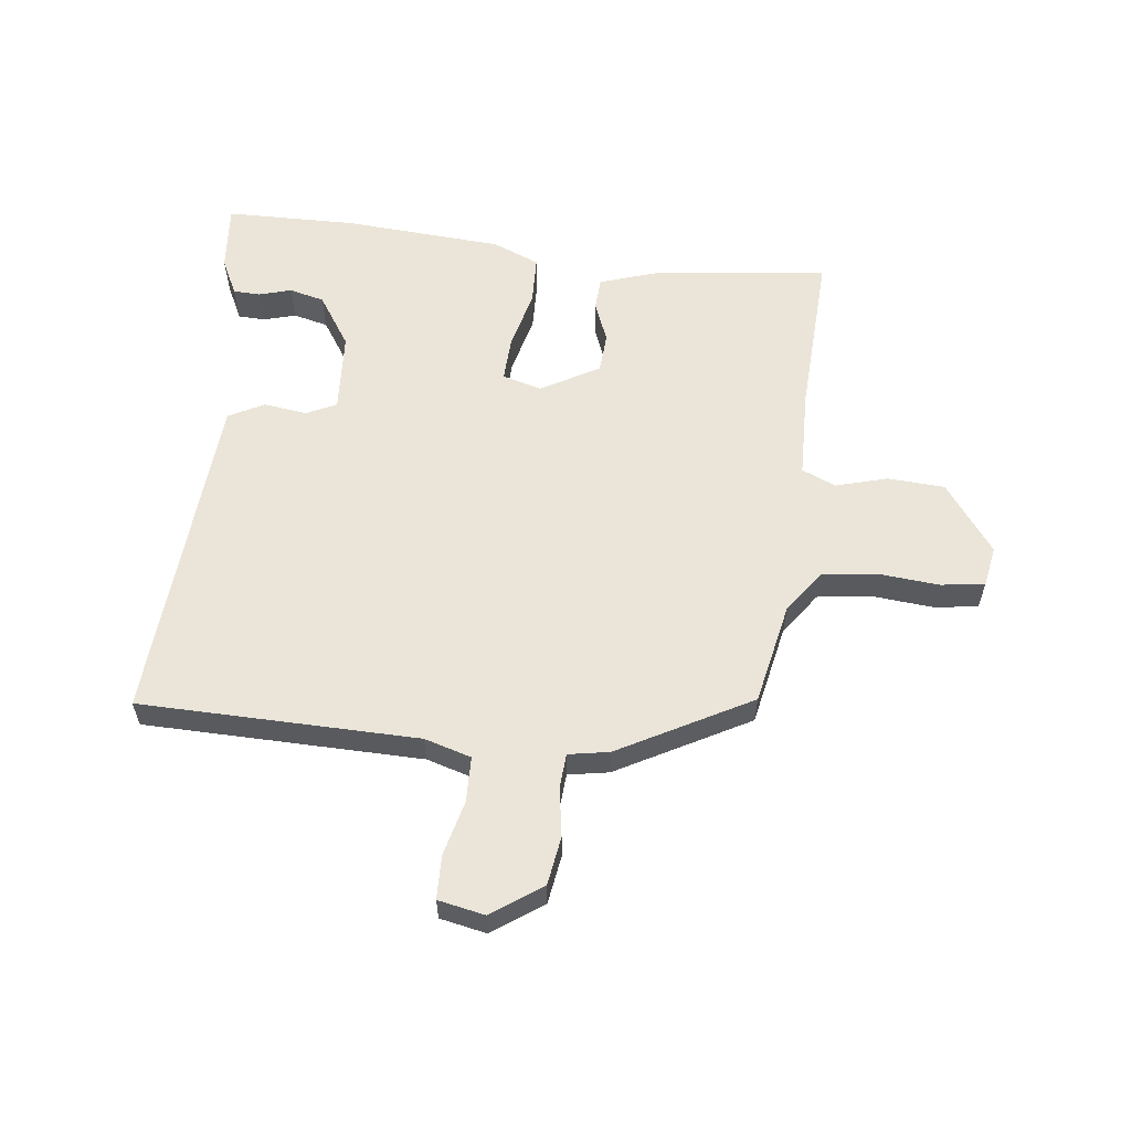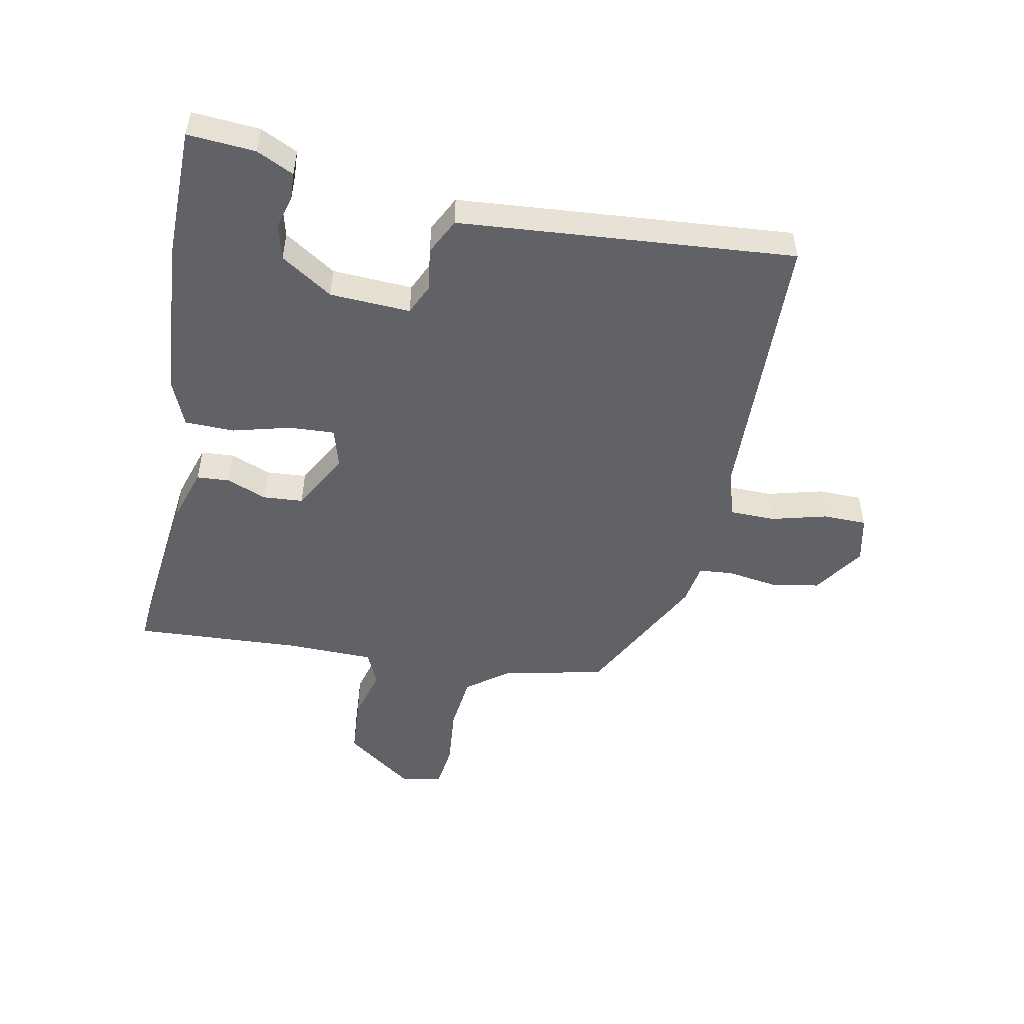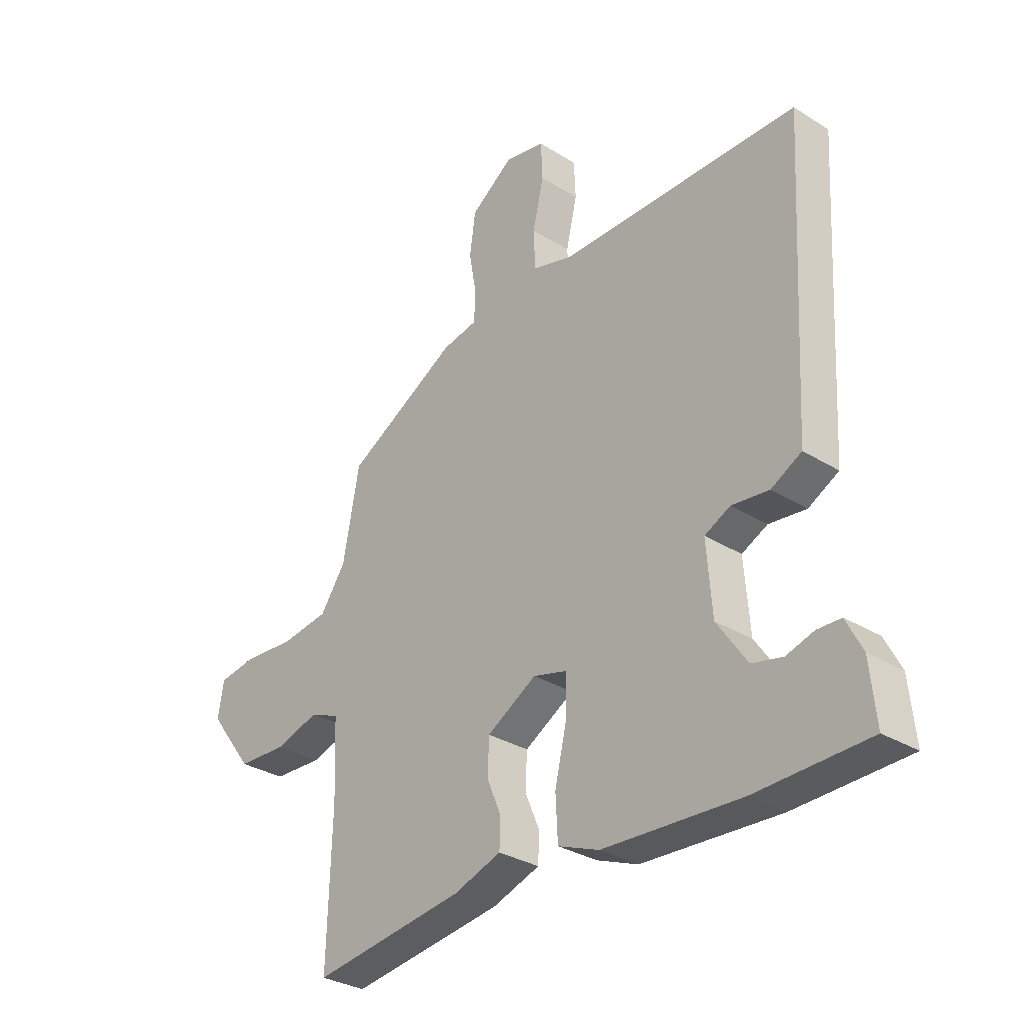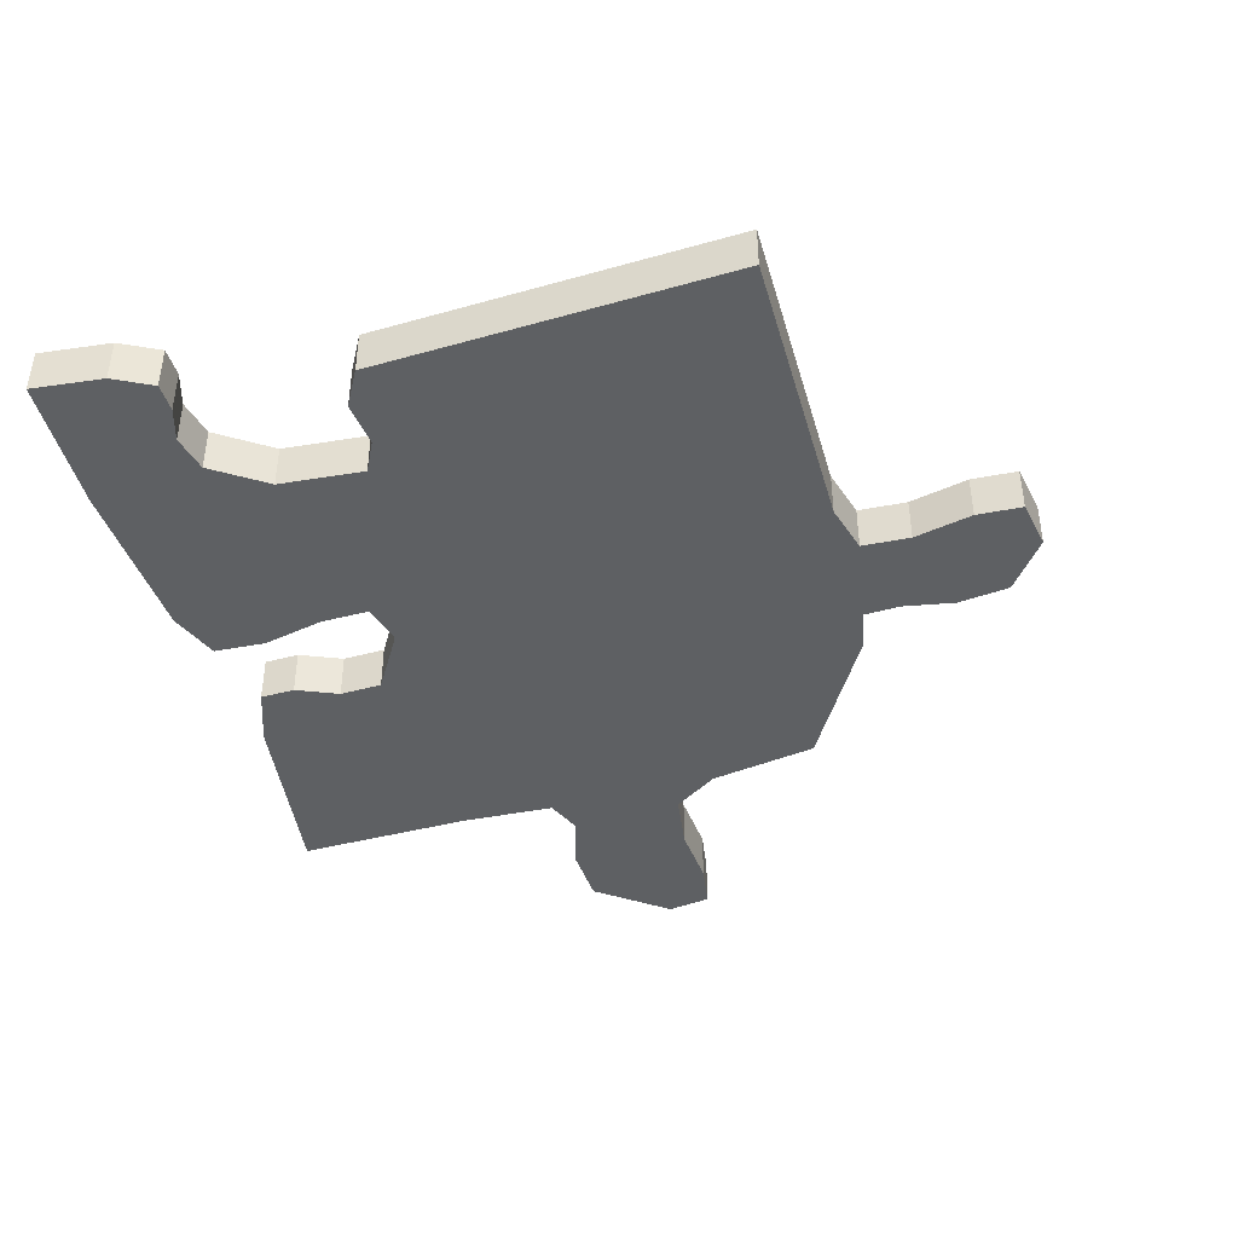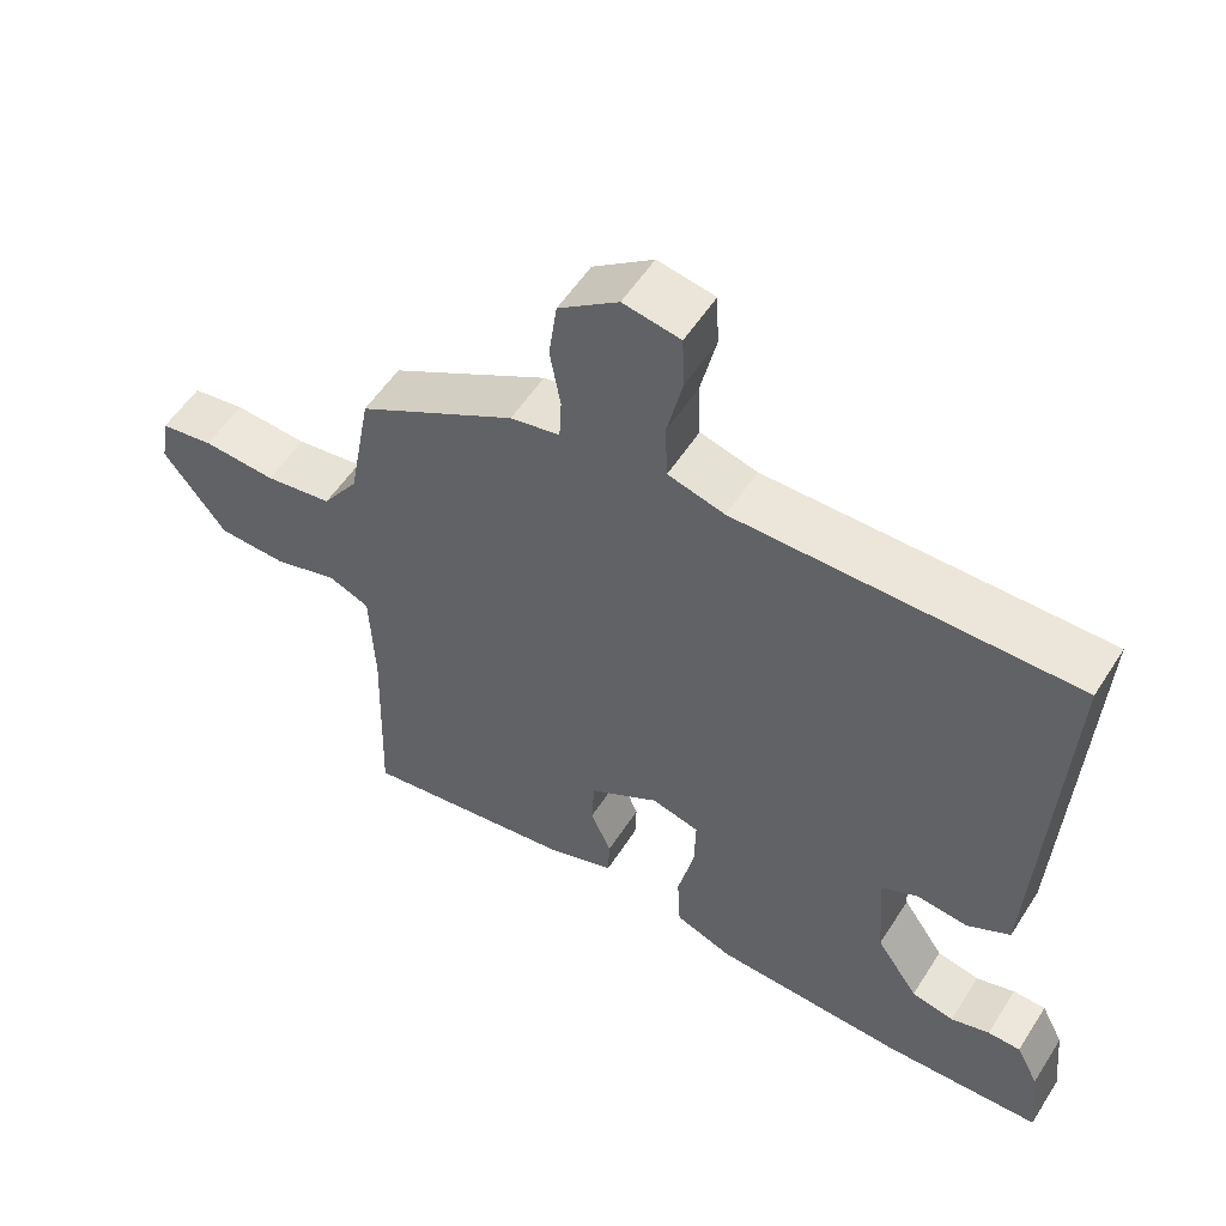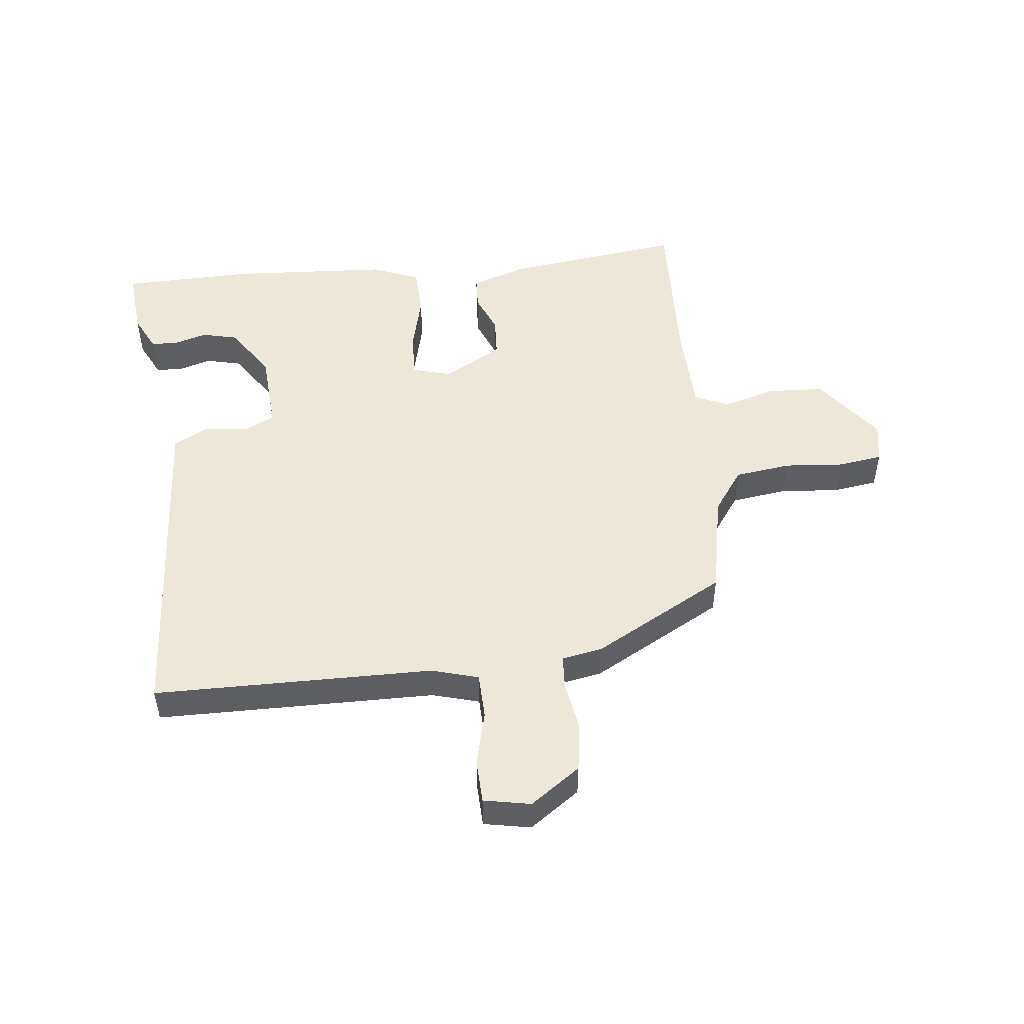
<metadata>
{"format":"obj","ext":"obj","renderer":"f3d","projection":"perspective","resolution":1024,"background":"white","views":[{"elev":58.7,"azim":7.7,"up":"+Y"},{"elev":-50.7,"azim":-99.6,"up":"+Y"},{"elev":-31.2,"azim":-131.7,"up":"+Z"},{"elev":-42.4,"azim":-74.4,"up":"+Y"},{"elev":54.6,"azim":-148.0,"up":"+Z"},{"elev":50.0,"azim":-5.7,"up":"+Y"}]}
</metadata>
<code>
v -0.344 0.07 -0.505
v -0.555 0.07 -0.498
v -0.544 0.07 -0.389
v -0.514 0.07 -0.33
v -0.47 0.07 -0.329
v -0.418 0.07 -0.345
v -0.361 0.07 -0.332
v -0.305 0.07 -0.25
v -0.295 0.07 -0.12
v -0.343 0.07 -0.096
v -0.413 0.07 -0.104
v -0.47 0.07 -0.073
v -0.478 0.07 0.072
v -0.5 0.07 0.471
v -0.049 0.07 0.471
v 0.027 0.07 0.492
v 0.03 0.07 0.566
v 0.009 0.07 0.656
v 0.012 0.07 0.726
v 0.088 0.07 0.74
v 0.168 0.07 0.682
v 0.179 0.07 0.603
v 0.165 0.07 0.524
v 0.168 0.07 0.468
v 0.234 0.07 0.455
v 0.445 0.07 0.336
v 0.476 0.07 0.17
v 0.524 0.07 0.101
v 0.614 0.07 0.088
v 0.711 0.07 0.095
v 0.782 0.07 0.084
v 0.793 0.07 0.018
v 0.71 0.07 -0.091
v 0.618 0.07 -0.095
v 0.534 0.07 -0.07
v 0.479 0.07 -0.093
v 0.473 0.07 -0.237
v 0.481 0.07 -0.505
v 0.194 0.07 -0.465
v 0.105 0.07 -0.434
v 0.103 0.07 -0.381
v 0.13 0.07 -0.317
v 0.127 0.07 -0.252
v 0.034 0.07 -0.197
v -0.03 0.07 -0.214
v -0.028 0.07 -0.288
v -0.006 0.07 -0.382
v -0.01 0.07 -0.462
v -0.087 0.07 -0.492
v -0.344 0 -0.505
v -0.555 0 -0.498
v -0.544 0 -0.389
v -0.514 0 -0.33
v -0.47 0 -0.329
v -0.418 0 -0.345
v -0.361 0 -0.332
v -0.305 0 -0.25
v -0.295 0 -0.12
v -0.343 0 -0.096
v -0.413 0 -0.104
v -0.47 0 -0.073
v -0.478 0 0.072
v -0.5 0 0.471
v -0.049 0 0.471
v 0.027 0 0.492
v 0.03 0 0.566
v 0.009 0 0.656
v 0.012 0 0.726
v 0.088 0 0.74
v 0.168 0 0.682
v 0.179 0 0.603
v 0.165 0 0.524
v 0.168 0 0.468
v 0.234 0 0.455
v 0.445 0 0.336
v 0.476 0 0.17
v 0.524 0 0.101
v 0.614 0 0.088
v 0.711 0 0.095
v 0.782 0 0.084
v 0.793 0 0.018
v 0.71 0 -0.091
v 0.618 0 -0.095
v 0.534 0 -0.07
v 0.479 0 -0.093
v 0.473 0 -0.237
v 0.481 0 -0.505
v 0.194 0 -0.465
v 0.105 0 -0.434
v 0.103 0 -0.381
v 0.13 0 -0.317
v 0.127 0 -0.252
v 0.034 0 -0.197
v -0.03 0 -0.214
v -0.028 0 -0.288
v -0.006 0 -0.382
v -0.01 0 -0.462
v -0.087 0 -0.492
f 46 47 48 49
f 45 46 49 1
f 39 40 41 42
f 37 38 39 42
f 36 37 42 43
f 32 33 34 35
f 30 31 32 35
f 29 30 35 36
f 28 29 36 43
f 24 25 26 27
f 24 27 28 43
f 20 21 22 23
f 17 18 19 20
f 16 17 20 23
f 15 16 23 24
f 10 11 12 13
f 9 10 13 14
f 3 4 5 6
f 3 6 7
f 2 3 7
f 45 1 2 7
f 15 24 43 44
f 9 14 15 44
f 8 9 44 45
f 7 8 45
f 98 97 96 95
f 50 98 95 94
f 91 90 89 88
f 91 88 87 86
f 92 91 86 85
f 84 83 82 81
f 84 81 80 79
f 85 84 79 78
f 92 85 78 77
f 76 75 74 73
f 92 77 76 73
f 72 71 70 69
f 69 68 67 66
f 72 69 66 65
f 73 72 65 64
f 62 61 60 59
f 63 62 59 58
f 55 54 53 52
f 56 55 52
f 56 52 51
f 56 51 50 94
f 93 92 73 64
f 93 64 63 58
f 94 93 58 57
f 94 57 56
f 1 50 51 2
f 2 51 52 3
f 3 52 53 4
f 4 53 54 5
f 5 54 55 6
f 6 55 56 7
f 7 56 57 8
f 8 57 58 9
f 9 58 59 10
f 10 59 60 11
f 11 60 61 12
f 12 61 62 13
f 13 62 63 14
f 14 63 64 15
f 15 64 65 16
f 16 65 66 17
f 17 66 67 18
f 18 67 68 19
f 19 68 69 20
f 20 69 70 21
f 21 70 71 22
f 22 71 72 23
f 23 72 73 24
f 24 73 74 25
f 25 74 75 26
f 26 75 76 27
f 27 76 77 28
f 28 77 78 29
f 29 78 79 30
f 30 79 80 31
f 31 80 81 32
f 32 81 82 33
f 33 82 83 34
f 34 83 84 35
f 35 84 85 36
f 36 85 86 37
f 37 86 87 38
f 38 87 88 39
f 39 88 89 40
f 40 89 90 41
f 41 90 91 42
f 42 91 92 43
f 43 92 93 44
f 44 93 94 45
f 45 94 95 46
f 46 95 96 47
f 47 96 97 48
f 48 97 98 49
f 49 98 50 1

</code>
